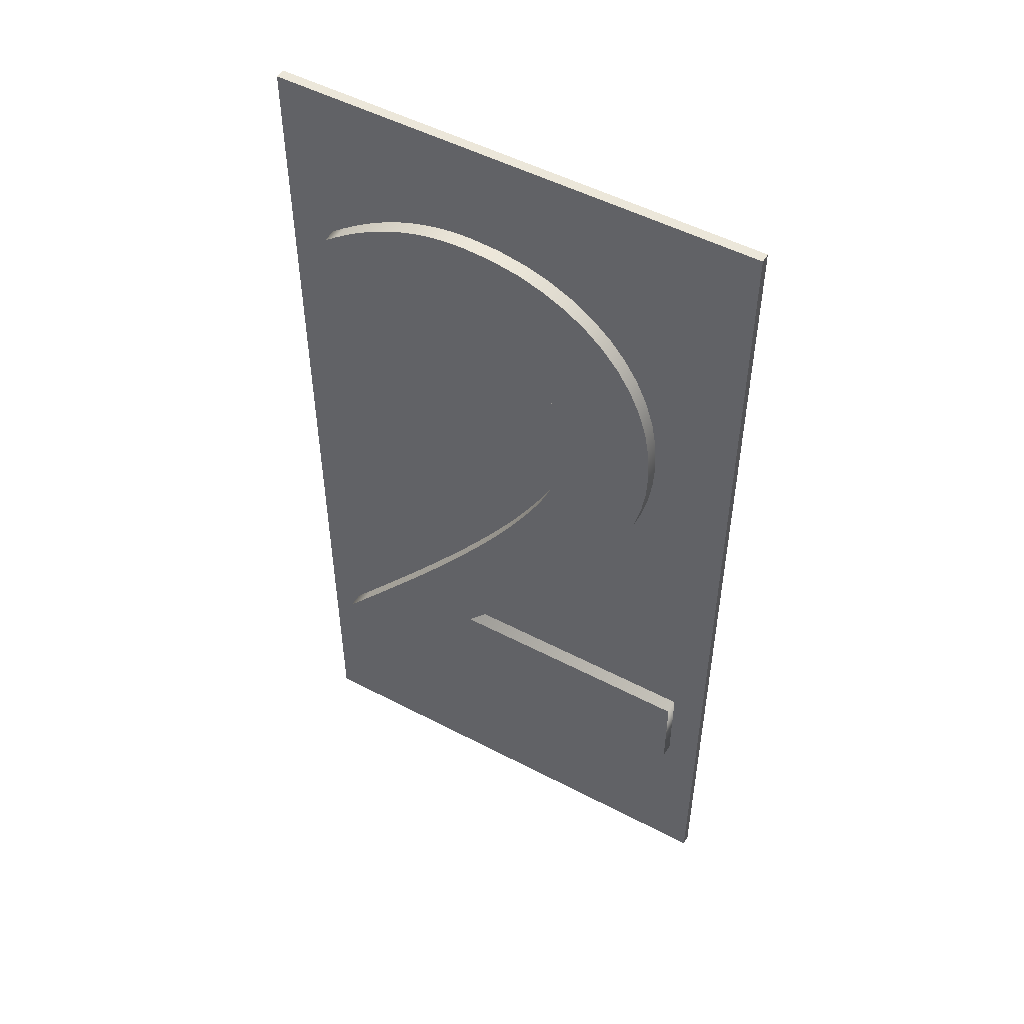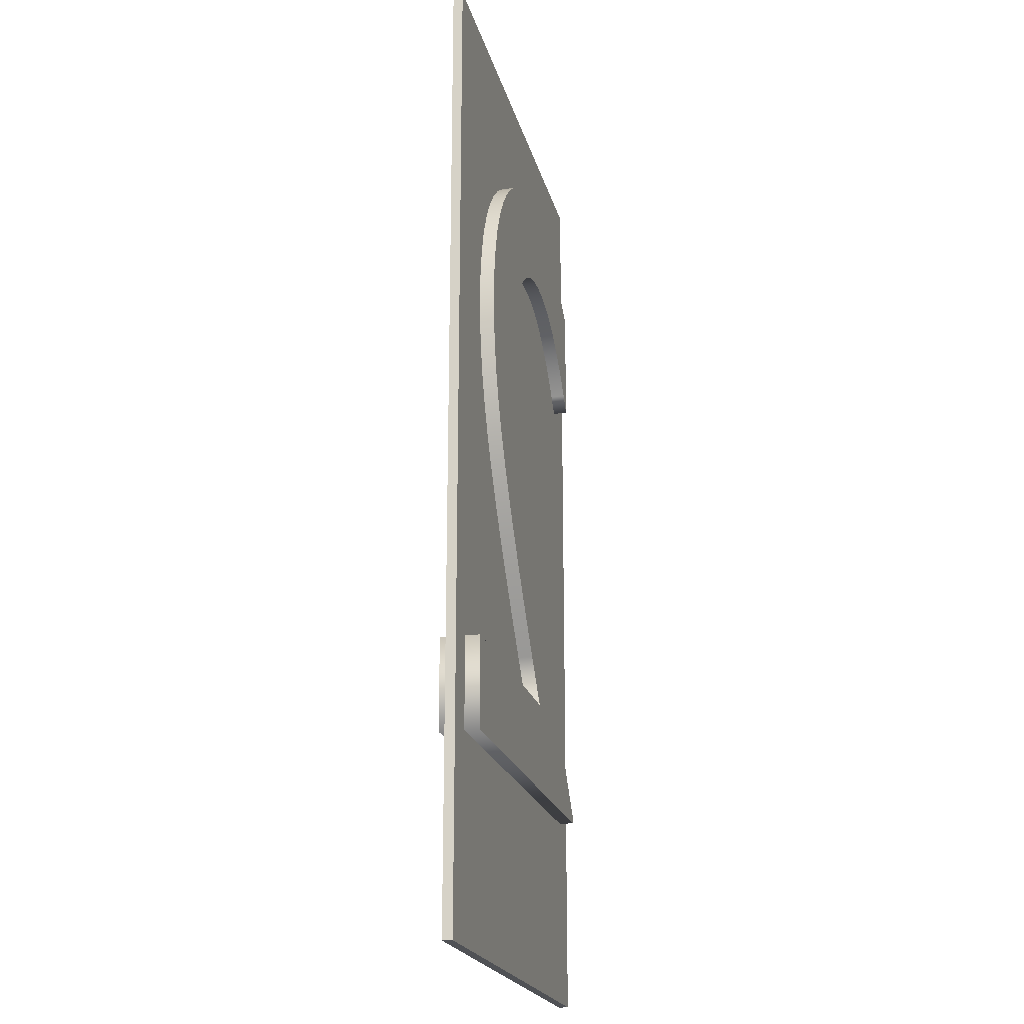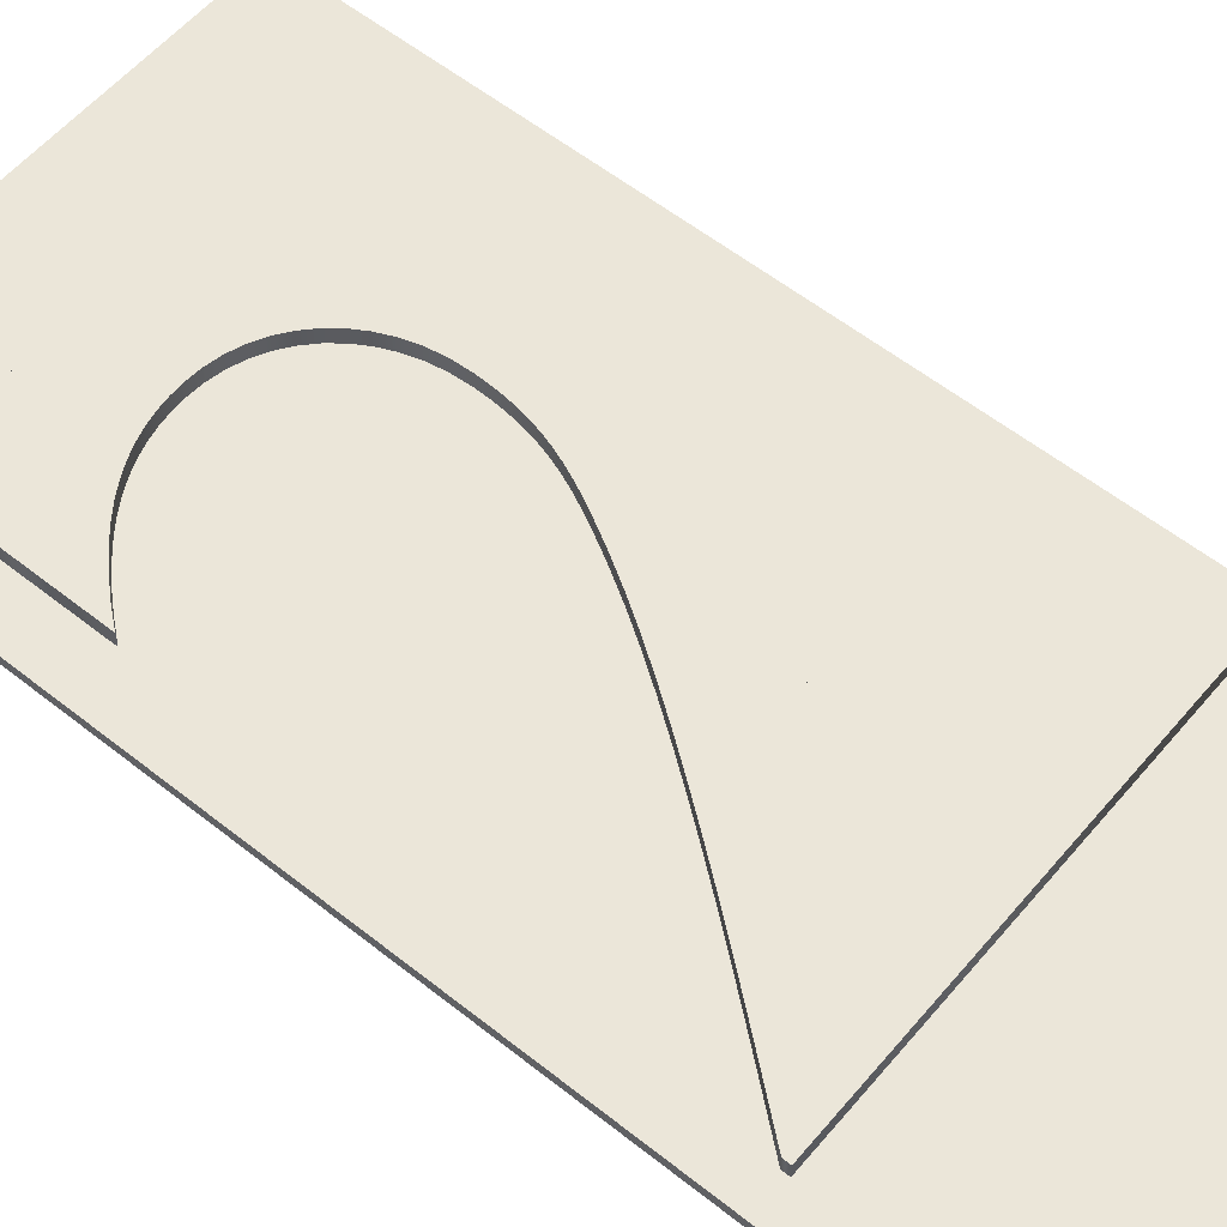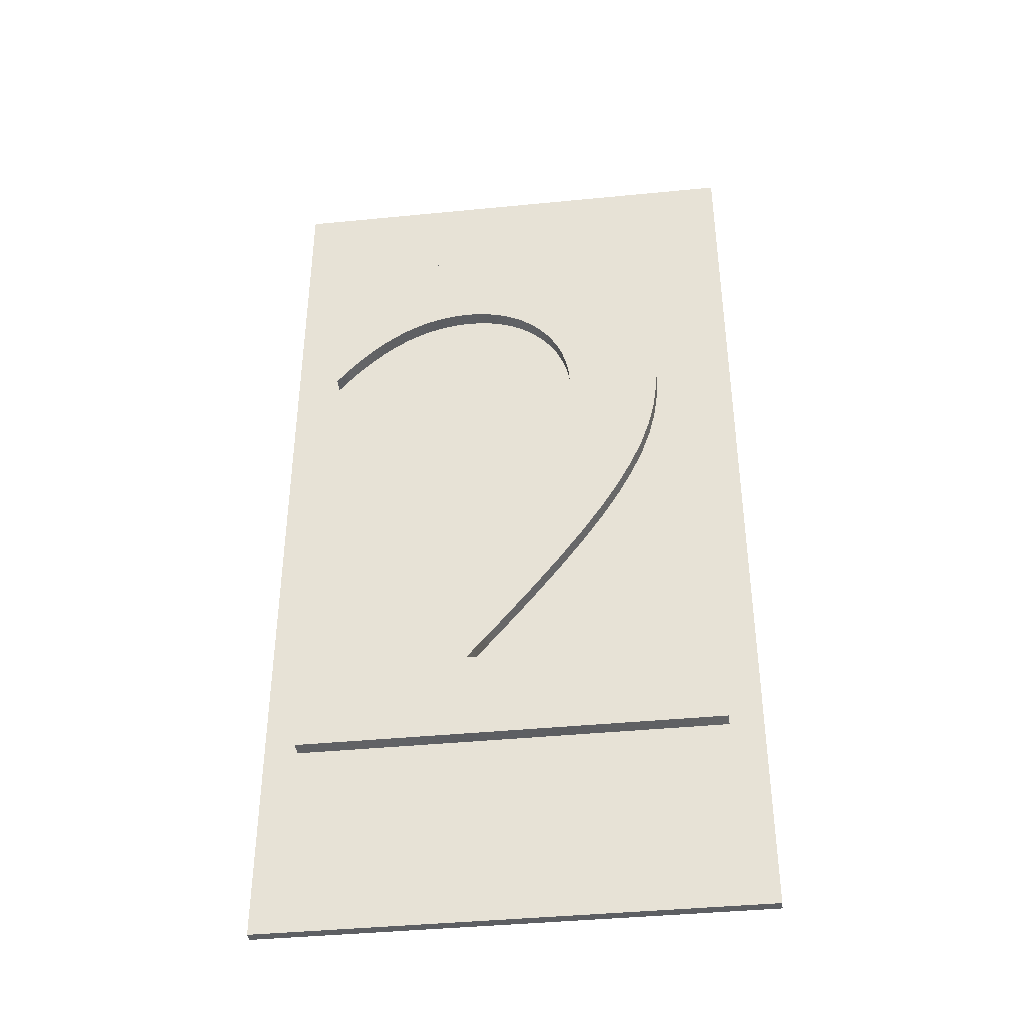
<metadata>
{"format":"obj","ext":"obj","renderer":"f3d","projection":"perspective","resolution":1024,"background":"white","views":[{"elev":51.1,"azim":29.7,"up":"+Y"},{"elev":-20.9,"azim":103.3,"up":"+Y"},{"elev":57.0,"azim":-50.4,"up":"+Z"},{"elev":-40.4,"azim":6.9,"up":"+Y"}]}
</metadata>
<code>
o Cube
v 0.5 1 -0.01
v 0.5 -1 -0.01
v 0.5 1 0.01
v 0.5 -1 0.01
v -0.5 1 -0.01
v -0.5 -1 -0.01
v -0.5 1 0.01
v -0.5 -1 0.01
f 1 5 7 3
f 4 3 7 8
f 8 7 5 6
f 6 2 4 8
f 2 1 3 4
f 6 5 1 2
o Text
v -0.432 -0.6 0.04
v -0.432 -0.586 0.04
v -0.3934 -0.5392 0.04
v -0.3529 -0.49 0.04
v -0.311 -0.4389 0.04
v -0.2682 -0.3863 0.04
v -0.2251 -0.3325 0.04
v -0.1822 -0.278 0.04
v -0.1401 -0.2231 0.04
v -0.09911 -0.1684 0.04
v -0.05991 -0.1141 0.04
v -0.02297 -0.06063 0.04
v 0.01117 -0.008475 0.04
v 0.042 0.042 0.04
v 0.05733 0.06868 0.04
v 0.07133 0.09391 0.04
v 0.084 0.118 0.04
v 0.09533 0.1413 0.04
v 0.1053 0.164 0.04
v 0.114 0.1865 0.04
v 0.1213 0.2091 0.04
v 0.1273 0.2321 0.04
v 0.132 0.2557 0.04
v 0.1353 0.2804 0.04
v 0.1373 0.3064 0.04
v 0.138 0.334 0.04
v 0.136 0.3705 0.04
v 0.13 0.405 0.04
v 0.1203 0.4373 0.04
v 0.1071 0.467 0.04
v 0.09069 0.4941 0.04
v 0.07125 0.5182 0.04
v 0.04902 0.5393 0.04
v 0.02422 0.557 0.04
v -0.002906 0.5711 0.04
v -0.03214 0.5815 0.04
v -0.06325 0.5878 0.04
v -0.096 0.59 0.04
v -0.1205 0.5891 0.04
v -0.1452 0.5861 0.04
v -0.17 0.5809 0.04
v -0.195 0.5734 0.04
v -0.2201 0.5633 0.04
v -0.2455 0.5505 0.04
v -0.2711 0.5348 0.04
v -0.297 0.5159 0.04
v -0.3232 0.4938 0.04
v -0.3498 0.4682 0.04
v -0.3767 0.439 0.04
v -0.404 0.406 0.04
v -0.404 0.652 0.04
v -0.3767 0.673 0.04
v -0.3496 0.6922 0.04
v -0.3227 0.7094 0.04
v -0.2961 0.7248 0.04
v -0.2695 0.7383 0.04
v -0.243 0.75 0.04
v -0.2165 0.7598 0.04
v -0.1899 0.7679 0.04
v -0.1633 0.7741 0.04
v -0.1364 0.7785 0.04
v -0.1093 0.7811 0.04
v -0.082 0.782 0.04
v -0.02214 0.7784 0.04
v 0.03423 0.7679 0.04
v 0.08678 0.7509 0.04
v 0.1352 0.7276 0.04
v 0.1791 0.6983 0.04
v 0.2182 0.6635 0.04
v 0.2523 0.6234 0.04
v 0.2808 0.5784 0.04
v 0.3036 0.5289 0.04
v 0.3203 0.4751 0.04
v 0.3305 0.4173 0.04
v 0.334 0.356 0.04
v 0.3315 0.3011 0.04
v 0.3237 0.247 0.04
v 0.3105 0.1929 0.04
v 0.2916 0.1381 0.04
v 0.2669 0.08191 0.04
v 0.236 0.0235 0.04
v 0.1988 -0.03783 0.04
v 0.155 -0.1028 0.04
v 0.1045 -0.1722 0.04
v 0.04696 -0.2467 0.04
v -0.0178 -0.327 0.04
v -0.09 -0.414 0.04
v 0.432 -0.414 0.04
v 0.432 -0.6 0.04
v -0.432 -0.6 -0.04
v -0.432 -0.586 -0.04
v -0.3934 -0.5392 -0.04
v -0.3529 -0.49 -0.04
v -0.311 -0.4389 -0.04
v -0.2682 -0.3863 -0.04
v -0.2251 -0.3325 -0.04
v -0.1822 -0.278 -0.04
v -0.1401 -0.2231 -0.04
v -0.09911 -0.1684 -0.04
v -0.05991 -0.1141 -0.04
v -0.02297 -0.06063 -0.04
v 0.01117 -0.008475 -0.04
v 0.042 0.042 -0.04
v 0.05733 0.06868 -0.04
v 0.07133 0.09391 -0.04
v 0.084 0.118 -0.04
v 0.09533 0.1413 -0.04
v 0.1053 0.164 -0.04
v 0.114 0.1865 -0.04
v 0.1213 0.2091 -0.04
v 0.1273 0.2321 -0.04
v 0.132 0.2557 -0.04
v 0.1353 0.2804 -0.04
v 0.1373 0.3064 -0.04
v 0.138 0.334 -0.04
v 0.136 0.3705 -0.04
v 0.13 0.405 -0.04
v 0.1203 0.4373 -0.04
v 0.1071 0.467 -0.04
v 0.09069 0.4941 -0.04
v 0.07125 0.5182 -0.04
v 0.04902 0.5393 -0.04
v 0.02422 0.557 -0.04
v -0.002906 0.5711 -0.04
v -0.03214 0.5815 -0.04
v -0.06325 0.5878 -0.04
v -0.096 0.59 -0.04
v -0.1205 0.5891 -0.04
v -0.1452 0.5861 -0.04
v -0.17 0.5809 -0.04
v -0.195 0.5734 -0.04
v -0.2201 0.5633 -0.04
v -0.2455 0.5505 -0.04
v -0.2711 0.5348 -0.04
v -0.297 0.5159 -0.04
v -0.3232 0.4938 -0.04
v -0.3498 0.4682 -0.04
v -0.3767 0.439 -0.04
v -0.404 0.406 -0.04
v -0.404 0.652 -0.04
v -0.3767 0.673 -0.04
v -0.3496 0.6922 -0.04
v -0.3227 0.7094 -0.04
v -0.2961 0.7248 -0.04
v -0.2695 0.7383 -0.04
v -0.243 0.75 -0.04
v -0.2165 0.7598 -0.04
v -0.1899 0.7679 -0.04
v -0.1633 0.7741 -0.04
v -0.1364 0.7785 -0.04
v -0.1093 0.7811 -0.04
v -0.082 0.782 -0.04
v -0.02214 0.7784 -0.04
v 0.03423 0.7679 -0.04
v 0.08678 0.7509 -0.04
v 0.1352 0.7276 -0.04
v 0.1791 0.6983 -0.04
v 0.2182 0.6635 -0.04
v 0.2523 0.6234 -0.04
v 0.2808 0.5784 -0.04
v 0.3036 0.5289 -0.04
v 0.3203 0.4751 -0.04
v 0.3305 0.4173 -0.04
v 0.334 0.356 -0.04
v 0.3315 0.3011 -0.04
v 0.3237 0.247 -0.04
v 0.3105 0.1929 -0.04
v 0.2916 0.1381 -0.04
v 0.2669 0.08191 -0.04
v 0.236 0.0235 -0.04
v 0.1988 -0.03783 -0.04
v 0.155 -0.1028 -0.04
v 0.1045 -0.1722 -0.04
v 0.04696 -0.2467 -0.04
v -0.0178 -0.327 -0.04
v -0.09 -0.414 -0.04
v 0.432 -0.414 -0.04
v 0.432 -0.6 -0.04
v -0.432 -0.6 -0.04
v -0.432 -0.6 0.04
v -0.432 -0.586 -0.04
v -0.432 -0.586 0.04
v -0.3934 -0.5392 -0.04
v -0.3934 -0.5392 0.04
v -0.3529 -0.49 -0.04
v -0.3529 -0.49 0.04
v -0.311 -0.4389 -0.04
v -0.311 -0.4389 0.04
v -0.2682 -0.3863 -0.04
v -0.2682 -0.3863 0.04
v -0.2251 -0.3325 -0.04
v -0.2251 -0.3325 0.04
v -0.1822 -0.278 -0.04
v -0.1822 -0.278 0.04
v -0.1401 -0.2231 -0.04
v -0.1401 -0.2231 0.04
v -0.09911 -0.1684 -0.04
v -0.09911 -0.1684 0.04
v -0.05991 -0.1141 -0.04
v -0.05991 -0.1141 0.04
v -0.02297 -0.06063 -0.04
v -0.02297 -0.06063 0.04
v 0.01117 -0.008475 -0.04
v 0.01117 -0.008475 0.04
v 0.042 0.042 -0.04
v 0.042 0.042 0.04
v 0.05733 0.06868 -0.04
v 0.05733 0.06868 0.04
v 0.07133 0.09391 -0.04
v 0.07133 0.09391 0.04
v 0.084 0.118 -0.04
v 0.084 0.118 0.04
v 0.09533 0.1413 -0.04
v 0.09533 0.1413 0.04
v 0.1053 0.164 -0.04
v 0.1053 0.164 0.04
v 0.114 0.1865 -0.04
v 0.114 0.1865 0.04
v 0.1213 0.2091 -0.04
v 0.1213 0.2091 0.04
v 0.1273 0.2321 -0.04
v 0.1273 0.2321 0.04
v 0.132 0.2557 -0.04
v 0.132 0.2557 0.04
v 0.1353 0.2804 -0.04
v 0.1353 0.2804 0.04
v 0.1373 0.3064 -0.04
v 0.1373 0.3064 0.04
v 0.138 0.334 -0.04
v 0.138 0.334 0.04
v 0.136 0.3705 -0.04
v 0.136 0.3705 0.04
v 0.13 0.405 -0.04
v 0.13 0.405 0.04
v 0.1203 0.4373 -0.04
v 0.1203 0.4373 0.04
v 0.1071 0.467 -0.04
v 0.1071 0.467 0.04
v 0.09069 0.4941 -0.04
v 0.09069 0.4941 0.04
v 0.07125 0.5182 -0.04
v 0.07125 0.5182 0.04
v 0.04902 0.5393 -0.04
v 0.04902 0.5393 0.04
v 0.02422 0.557 -0.04
v 0.02422 0.557 0.04
v -0.002906 0.5711 -0.04
v -0.002906 0.5711 0.04
v -0.03214 0.5815 -0.04
v -0.03214 0.5815 0.04
v -0.06325 0.5878 -0.04
v -0.06325 0.5878 0.04
v -0.096 0.59 -0.04
v -0.096 0.59 0.04
v -0.1205 0.5891 -0.04
v -0.1205 0.5891 0.04
v -0.1452 0.5861 -0.04
v -0.1452 0.5861 0.04
v -0.17 0.5809 -0.04
v -0.17 0.5809 0.04
v -0.195 0.5734 -0.04
v -0.195 0.5734 0.04
v -0.2201 0.5633 -0.04
v -0.2201 0.5633 0.04
v -0.2455 0.5505 -0.04
v -0.2455 0.5505 0.04
v -0.2711 0.5348 -0.04
v -0.2711 0.5348 0.04
v -0.297 0.5159 -0.04
v -0.297 0.5159 0.04
v -0.3232 0.4938 -0.04
v -0.3232 0.4938 0.04
v -0.3498 0.4682 -0.04
v -0.3498 0.4682 0.04
v -0.3767 0.439 -0.04
v -0.3767 0.439 0.04
v -0.404 0.406 -0.04
v -0.404 0.406 0.04
v -0.404 0.652 -0.04
v -0.404 0.652 0.04
v -0.3767 0.673 -0.04
v -0.3767 0.673 0.04
v -0.3496 0.6922 -0.04
v -0.3496 0.6922 0.04
v -0.3227 0.7094 -0.04
v -0.3227 0.7094 0.04
v -0.2961 0.7248 -0.04
v -0.2961 0.7248 0.04
v -0.2695 0.7383 -0.04
v -0.2695 0.7383 0.04
v -0.243 0.75 -0.04
v -0.243 0.75 0.04
v -0.2165 0.7598 -0.04
v -0.2165 0.7598 0.04
v -0.1899 0.7679 -0.04
v -0.1899 0.7679 0.04
v -0.1633 0.7741 -0.04
v -0.1633 0.7741 0.04
v -0.1364 0.7785 -0.04
v -0.1364 0.7785 0.04
v -0.1093 0.7811 -0.04
v -0.1093 0.7811 0.04
v -0.082 0.782 -0.04
v -0.082 0.782 0.04
v -0.02214 0.7784 -0.04
v -0.02214 0.7784 0.04
v 0.03423 0.7679 -0.04
v 0.03423 0.7679 0.04
v 0.08678 0.7509 -0.04
v 0.08678 0.7509 0.04
v 0.1352 0.7276 -0.04
v 0.1352 0.7276 0.04
v 0.1791 0.6983 -0.04
v 0.1791 0.6983 0.04
v 0.2182 0.6635 -0.04
v 0.2182 0.6635 0.04
v 0.2523 0.6234 -0.04
v 0.2523 0.6234 0.04
v 0.2808 0.5784 -0.04
v 0.2808 0.5784 0.04
v 0.3036 0.5289 -0.04
v 0.3036 0.5289 0.04
v 0.3203 0.4751 -0.04
v 0.3203 0.4751 0.04
v 0.3305 0.4173 -0.04
v 0.3305 0.4173 0.04
v 0.334 0.356 -0.04
v 0.334 0.356 0.04
v 0.3315 0.3011 -0.04
v 0.3315 0.3011 0.04
v 0.3237 0.247 -0.04
v 0.3237 0.247 0.04
v 0.3105 0.1929 -0.04
v 0.3105 0.1929 0.04
v 0.2916 0.1381 -0.04
v 0.2916 0.1381 0.04
v 0.2669 0.08191 -0.04
v 0.2669 0.08191 0.04
v 0.236 0.0235 -0.04
v 0.236 0.0235 0.04
v 0.1988 -0.03783 -0.04
v 0.1988 -0.03783 0.04
v 0.155 -0.1028 -0.04
v 0.155 -0.1028 0.04
v 0.1045 -0.1722 -0.04
v 0.1045 -0.1722 0.04
v 0.04696 -0.2467 -0.04
v 0.04696 -0.2467 0.04
v -0.0178 -0.327 -0.04
v -0.0178 -0.327 0.04
v -0.09 -0.414 -0.04
v -0.09 -0.414 0.04
v 0.432 -0.414 -0.04
v 0.432 -0.414 0.04
v 0.432 -0.6 -0.04
v 0.432 -0.6 0.04
f 70 72 71
f 69 72 70
f 68 72 69
f 68 73 72
f 67 73 68
f 67 74 73
f 66 74 67
f 65 74 66
f 65 75 74
f 64 75 65
f 63 75 64
f 63 76 75
f 62 76 63
f 61 76 62
f 61 77 76
f 60 77 61
f 59 77 60
f 59 78 77
f 58 57 59
f 57 56 59
f 56 55 59
f 55 54 59
f 54 53 59
f 53 52 59
f 52 51 59
f 51 50 59
f 50 49 59
f 49 48 59
f 48 47 59
f 47 78 59
f 47 46 78
f 46 79 78
f 45 79 46
f 44 79 45
f 43 79 44
f 43 80 79
f 42 80 43
f 41 80 42
f 40 80 41
f 40 81 80
f 39 81 40
f 38 81 39
f 38 82 81
f 37 82 38
f 36 82 37
f 36 83 82
f 35 83 36
f 34 83 35
f 34 84 83
f 33 84 34
f 32 84 33
f 32 85 84
f 31 85 32
f 30 85 31
f 30 86 85
f 29 86 30
f 28 86 29
f 28 87 86
f 27 87 28
f 26 87 27
f 25 87 26
f 25 88 87
f 24 88 25
f 23 88 24
f 23 89 88
f 22 89 23
f 21 89 22
f 21 90 89
f 20 90 21
f 20 91 90
f 19 91 20
f 19 92 91
f 18 92 19
f 17 92 18
f 17 93 92
f 16 93 17
f 16 94 93
f 15 94 16
f 15 95 94
f 14 95 15
f 13 95 14
f 13 96 95
f 13 97 96
f 12 97 13
f 11 97 12
f 10 97 11
f 9 97 10
f 161 159 160
f 161 158 159
f 161 157 158
f 162 157 161
f 162 156 157
f 163 156 162
f 163 155 156
f 163 154 155
f 164 154 163
f 164 153 154
f 164 152 153
f 165 152 164
f 165 151 152
f 165 150 151
f 166 150 165
f 166 149 150
f 166 148 149
f 167 148 166
f 146 147 148
f 145 146 148
f 144 145 148
f 143 144 148
f 142 143 148
f 141 142 148
f 140 141 148
f 139 140 148
f 138 139 148
f 137 138 148
f 136 137 148
f 167 136 148
f 135 136 167
f 168 135 167
f 168 134 135
f 168 133 134
f 168 132 133
f 169 132 168
f 169 131 132
f 169 130 131
f 169 129 130
f 170 129 169
f 170 128 129
f 170 127 128
f 171 127 170
f 171 126 127
f 171 125 126
f 172 125 171
f 172 124 125
f 172 123 124
f 173 123 172
f 173 122 123
f 173 121 122
f 174 121 173
f 174 120 121
f 174 119 120
f 175 119 174
f 175 118 119
f 175 117 118
f 176 117 175
f 176 116 117
f 176 115 116
f 176 114 115
f 177 114 176
f 177 113 114
f 177 112 113
f 178 112 177
f 178 111 112
f 178 110 111
f 179 110 178
f 179 109 110
f 180 109 179
f 180 108 109
f 181 108 180
f 181 107 108
f 181 106 107
f 182 106 181
f 182 105 106
f 183 105 182
f 183 104 105
f 184 104 183
f 184 103 104
f 184 102 103
f 185 102 184
f 186 102 185
f 186 101 102
f 186 100 101
f 186 99 100
f 186 98 99
f 188 190 189 187
f 190 192 191 189
f 192 194 193 191
f 194 196 195 193
f 196 198 197 195
f 198 200 199 197
f 200 202 201 199
f 202 204 203 201
f 204 206 205 203
f 206 208 207 205
f 208 210 209 207
f 210 212 211 209
f 212 214 213 211
f 214 216 215 213
f 216 218 217 215
f 218 220 219 217
f 220 222 221 219
f 222 224 223 221
f 224 226 225 223
f 226 228 227 225
f 228 230 229 227
f 230 232 231 229
f 232 234 233 231
f 234 236 235 233
f 236 238 237 235
f 238 240 239 237
f 240 242 241 239
f 242 244 243 241
f 244 246 245 243
f 246 248 247 245
f 248 250 249 247
f 250 252 251 249
f 252 254 253 251
f 254 256 255 253
f 256 258 257 255
f 258 260 259 257
f 260 262 261 259
f 262 264 263 261
f 264 266 265 263
f 266 268 267 265
f 268 270 269 267
f 270 272 271 269
f 272 274 273 271
f 274 276 275 273
f 276 278 277 275
f 278 280 279 277
f 280 282 281 279
f 282 284 283 281
f 284 286 285 283
f 286 288 287 285
f 288 290 289 287
f 290 292 291 289
f 292 294 293 291
f 294 296 295 293
f 296 298 297 295
f 298 300 299 297
f 300 302 301 299
f 302 304 303 301
f 304 306 305 303
f 306 308 307 305
f 308 310 309 307
f 310 312 311 309
f 312 314 313 311
f 314 316 315 313
f 316 318 317 315
f 318 320 319 317
f 320 322 321 319
f 322 324 323 321
f 324 326 325 323
f 326 328 327 325
f 328 330 329 327
f 330 332 331 329
f 332 334 333 331
f 334 336 335 333
f 336 338 337 335
f 338 340 339 337
f 340 342 341 339
f 342 344 343 341
f 344 346 345 343
f 346 348 347 345
f 348 350 349 347
f 350 352 351 349
f 352 354 353 351
f 354 356 355 353
f 356 358 357 355
f 358 360 359 357
f 360 362 361 359
f 362 364 363 361
f 364 188 187 363

</code>
